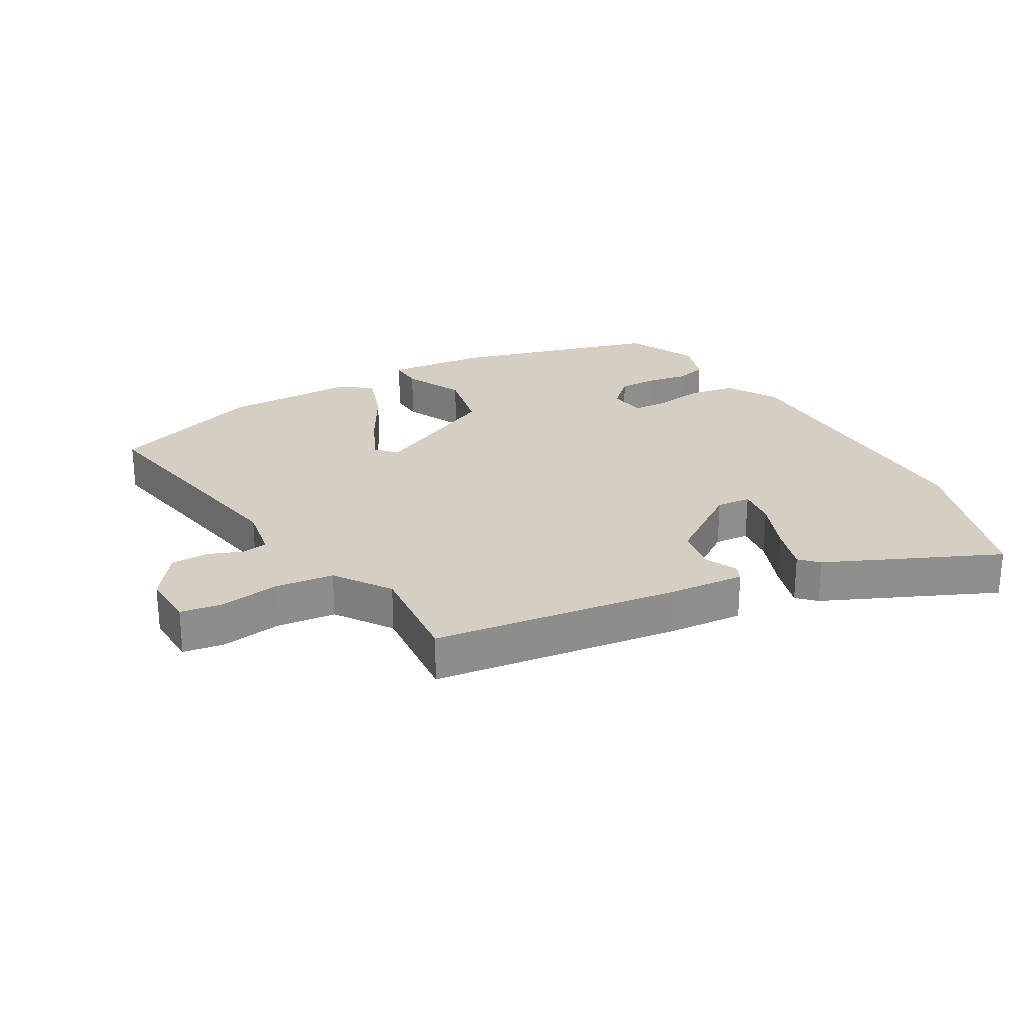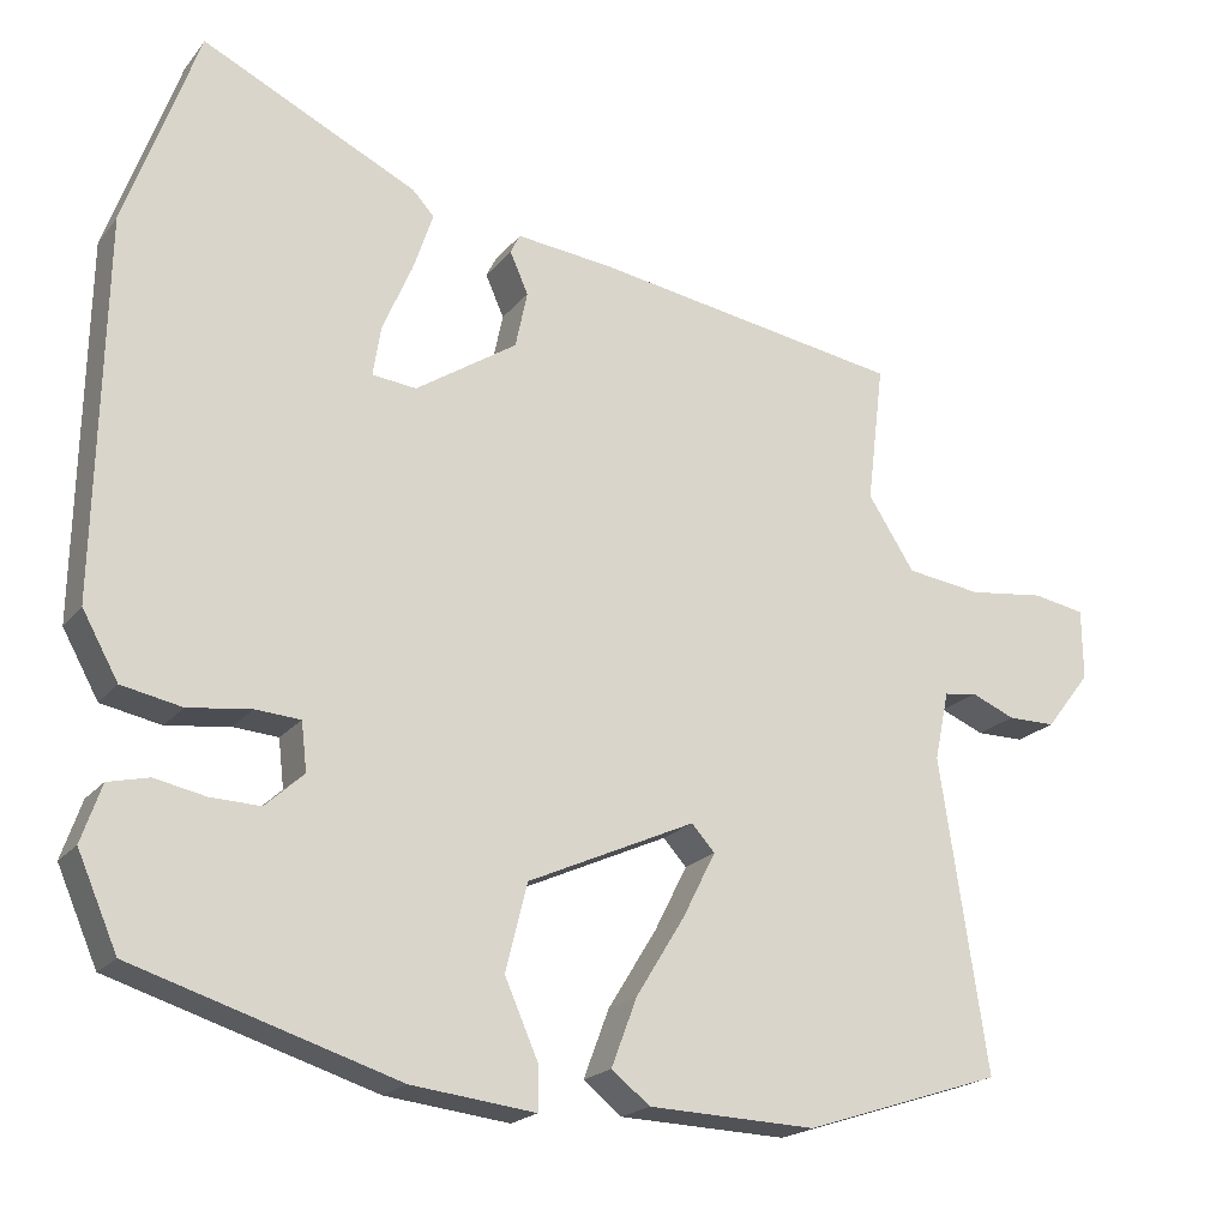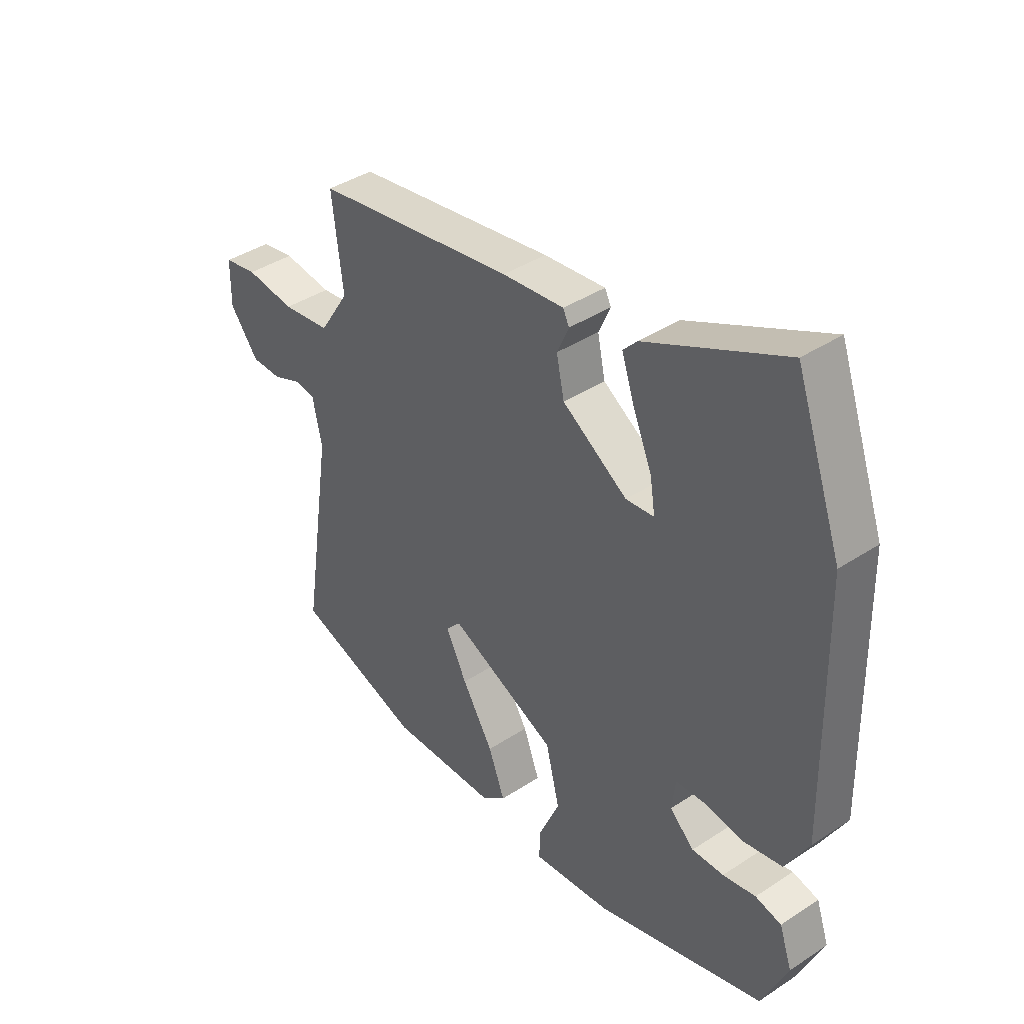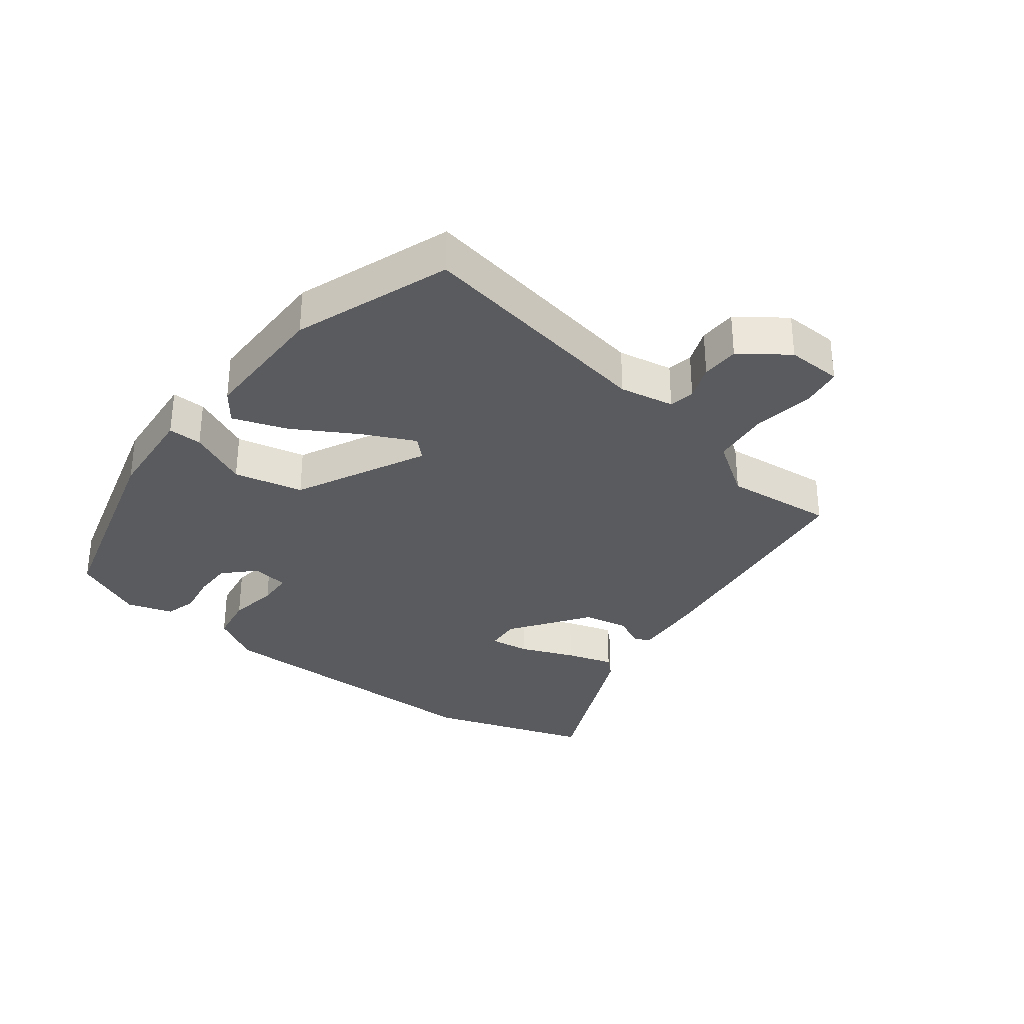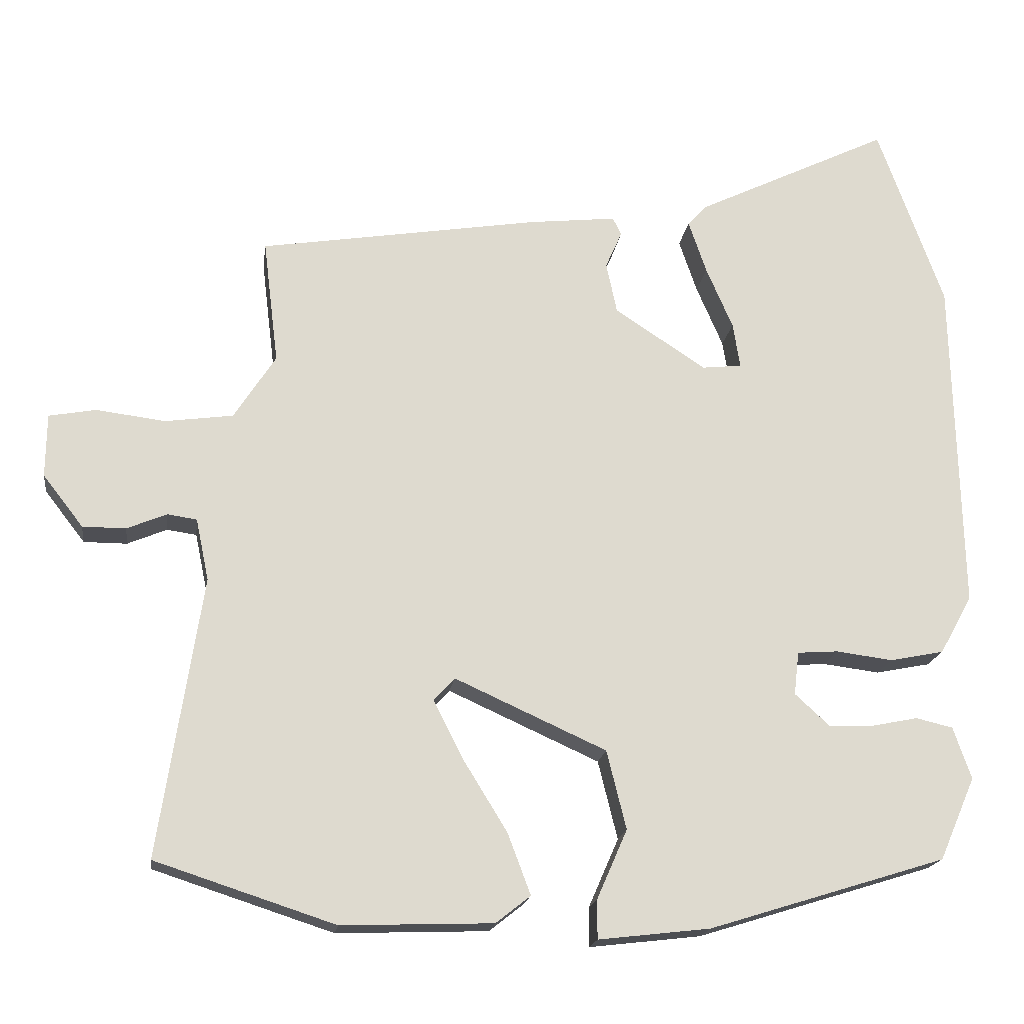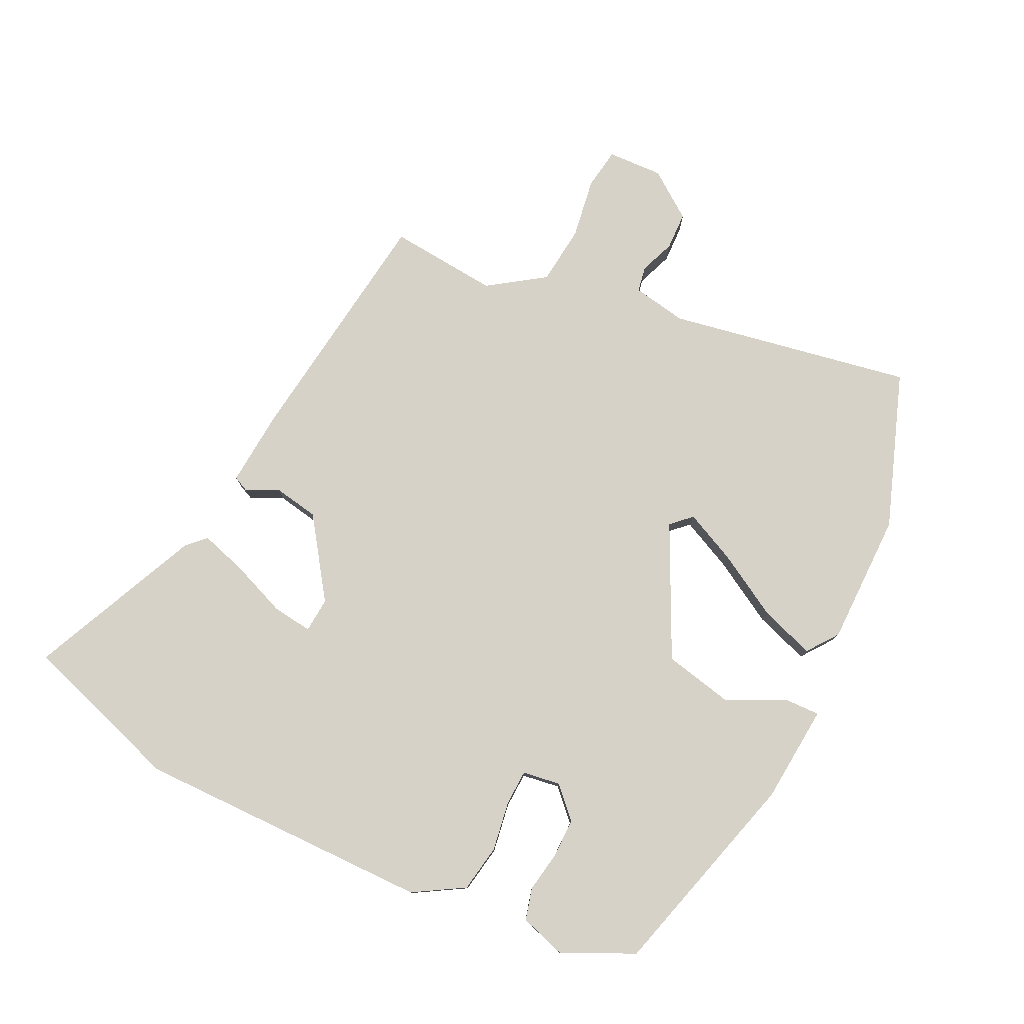
<metadata>
{"format":"obj","ext":"obj","renderer":"f3d","projection":"perspective","resolution":1024,"background":"white","views":[{"elev":25.5,"azim":-31.4,"up":"+Y"},{"elev":-20.2,"azim":153.0,"up":"+Z"},{"elev":40.2,"azim":51.0,"up":"+Z"},{"elev":-32.1,"azim":-129.2,"up":"+Y"},{"elev":-18.4,"azim":-7.7,"up":"+Z"},{"elev":78.5,"azim":114.2,"up":"+Y"}]}
</metadata>
<code>
v -0.35 0.07 -0.549
v -0.599 0.07 -0.468
v -0.54 0.07 -0.079
v -0.558 0.07 0.007
v -0.599 0.07 0.013
v -0.654 0.07 -0.01
v -0.714 0.07 -0.01
v -0.77 0.07 0.062
v -0.769 0.07 0.15
v -0.704 0.07 0.162
v -0.608 0.07 0.15
v -0.514 0.07 0.163
v -0.456 0.07 0.253
v -0.477 0.07 0.426
v -0.087 0.07 0.489
v 0.033 0.07 0.502
v 0.045 0.07 0.478
v 0.022 0.07 0.426
v 0.037 0.07 0.355
v 0.164 0.07 0.272
v 0.219 0.07 0.278
v 0.209 0.07 0.341
v 0.172 0.07 0.427
v 0.147 0.07 0.501
v 0.174 0.07 0.53
v 0.443 0.07 0.66
v 0.534 0.07 0.406
v 0.544 0.07 -0.063
v 0.499 0.07 -0.144
v 0.424 0.07 -0.159
v 0.345 0.07 -0.149
v 0.289 0.07 -0.153
v 0.282 0.07 -0.213
v 0.33 0.07 -0.257
v 0.392 0.07 -0.255
v 0.456 0.07 -0.242
v 0.507 0.07 -0.254
v 0.532 0.07 -0.326
v 0.482 0.07 -0.441
v 0.153 0.07 -0.543
v -0.002 0.07 -0.561
v -0.002 0.07 -0.507
v 0.04 0.07 -0.411
v 0.013 0.07 -0.302
v -0.197 0.07 -0.207
v -0.226 0.07 -0.239
v -0.185 0.07 -0.32
v -0.124 0.07 -0.419
v -0.092 0.07 -0.504
v -0.14 0.07 -0.542
v -0.35 0 -0.549
v -0.599 0 -0.468
v -0.54 0 -0.079
v -0.558 0 0.007
v -0.599 0 0.013
v -0.654 0 -0.01
v -0.714 0 -0.01
v -0.77 0 0.062
v -0.769 0 0.15
v -0.704 0 0.162
v -0.608 0 0.15
v -0.514 0 0.163
v -0.456 0 0.253
v -0.477 0 0.426
v -0.087 0 0.489
v 0.033 0 0.502
v 0.045 0 0.478
v 0.022 0 0.426
v 0.037 0 0.355
v 0.164 0 0.272
v 0.219 0 0.278
v 0.209 0 0.341
v 0.172 0 0.427
v 0.147 0 0.501
v 0.174 0 0.53
v 0.443 0 0.66
v 0.534 0 0.406
v 0.544 0 -0.063
v 0.499 0 -0.144
v 0.424 0 -0.159
v 0.345 0 -0.149
v 0.289 0 -0.153
v 0.282 0 -0.213
v 0.33 0 -0.257
v 0.392 0 -0.255
v 0.456 0 -0.242
v 0.507 0 -0.254
v 0.532 0 -0.326
v 0.482 0 -0.441
v 0.153 0 -0.543
v -0.002 0 -0.561
v -0.002 0 -0.507
v 0.04 0 -0.411
v 0.013 0 -0.302
v -0.197 0 -0.207
v -0.226 0 -0.239
v -0.185 0 -0.32
v -0.124 0 -0.419
v -0.092 0 -0.504
v -0.14 0 -0.542
f 47 48 49 50
f 46 47 50 1
f 40 41 42 43
f 40 43 44
f 39 40 44
f 38 39 44 45
f 35 36 37 38
f 34 35 38
f 28 29 30 31
f 28 31 32
f 27 28 32
f 26 27 32
f 22 23 24 25
f 22 25 26
f 21 22 26 32
f 15 16 17 18
f 13 14 15 18
f 12 13 18 19
f 8 9 10 11
f 8 11 12
f 5 6 7 8
f 4 5 8 12
f 3 4 12 19
f 46 1 2 3
f 45 46 3 19
f 34 38 45
f 33 34 45
f 33 45 19 20
f 20 21 32 33
f 100 99 98 97
f 51 100 97 96
f 93 92 91 90
f 94 93 90
f 94 90 89
f 95 94 89 88
f 88 87 86 85
f 88 85 84
f 81 80 79 78
f 82 81 78
f 82 78 77
f 82 77 76
f 75 74 73 72
f 76 75 72
f 82 76 72 71
f 68 67 66 65
f 68 65 64 63
f 69 68 63 62
f 61 60 59 58
f 62 61 58
f 58 57 56 55
f 62 58 55 54
f 69 62 54 53
f 53 52 51 96
f 69 53 96 95
f 95 88 84
f 95 84 83
f 70 69 95 83
f 83 82 71 70
f 1 51 52 2
f 2 52 53 3
f 3 53 54 4
f 4 54 55 5
f 5 55 56 6
f 6 56 57 7
f 7 57 58 8
f 8 58 59 9
f 9 59 60 10
f 10 60 61 11
f 11 61 62 12
f 12 62 63 13
f 13 63 64 14
f 14 64 65 15
f 15 65 66 16
f 16 66 67 17
f 17 67 68 18
f 18 68 69 19
f 19 69 70 20
f 20 70 71 21
f 21 71 72 22
f 22 72 73 23
f 23 73 74 24
f 24 74 75 25
f 25 75 76 26
f 26 76 77 27
f 27 77 78 28
f 28 78 79 29
f 29 79 80 30
f 30 80 81 31
f 31 81 82 32
f 32 82 83 33
f 33 83 84 34
f 34 84 85 35
f 35 85 86 36
f 36 86 87 37
f 37 87 88 38
f 38 88 89 39
f 39 89 90 40
f 40 90 91 41
f 41 91 92 42
f 42 92 93 43
f 43 93 94 44
f 44 94 95 45
f 45 95 96 46
f 46 96 97 47
f 47 97 98 48
f 48 98 99 49
f 49 99 100 50
f 50 100 51 1

</code>
